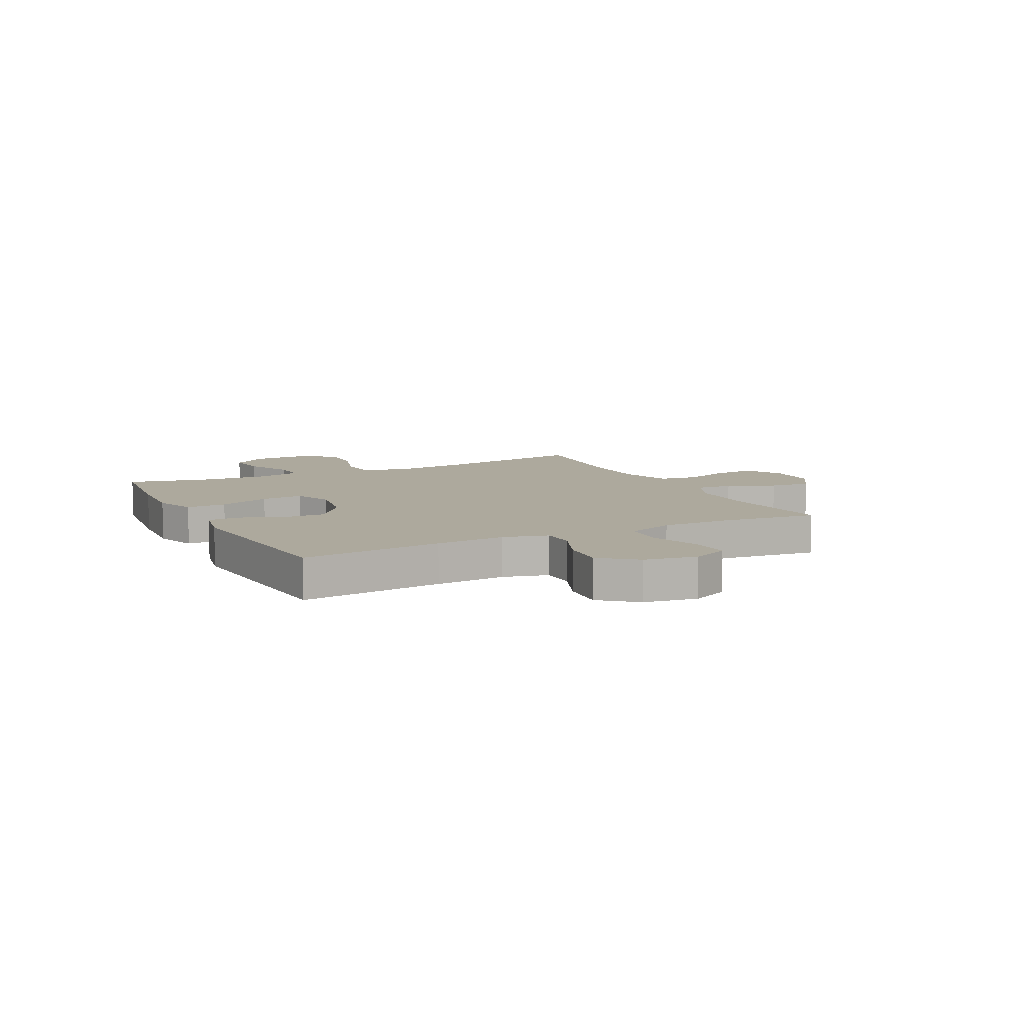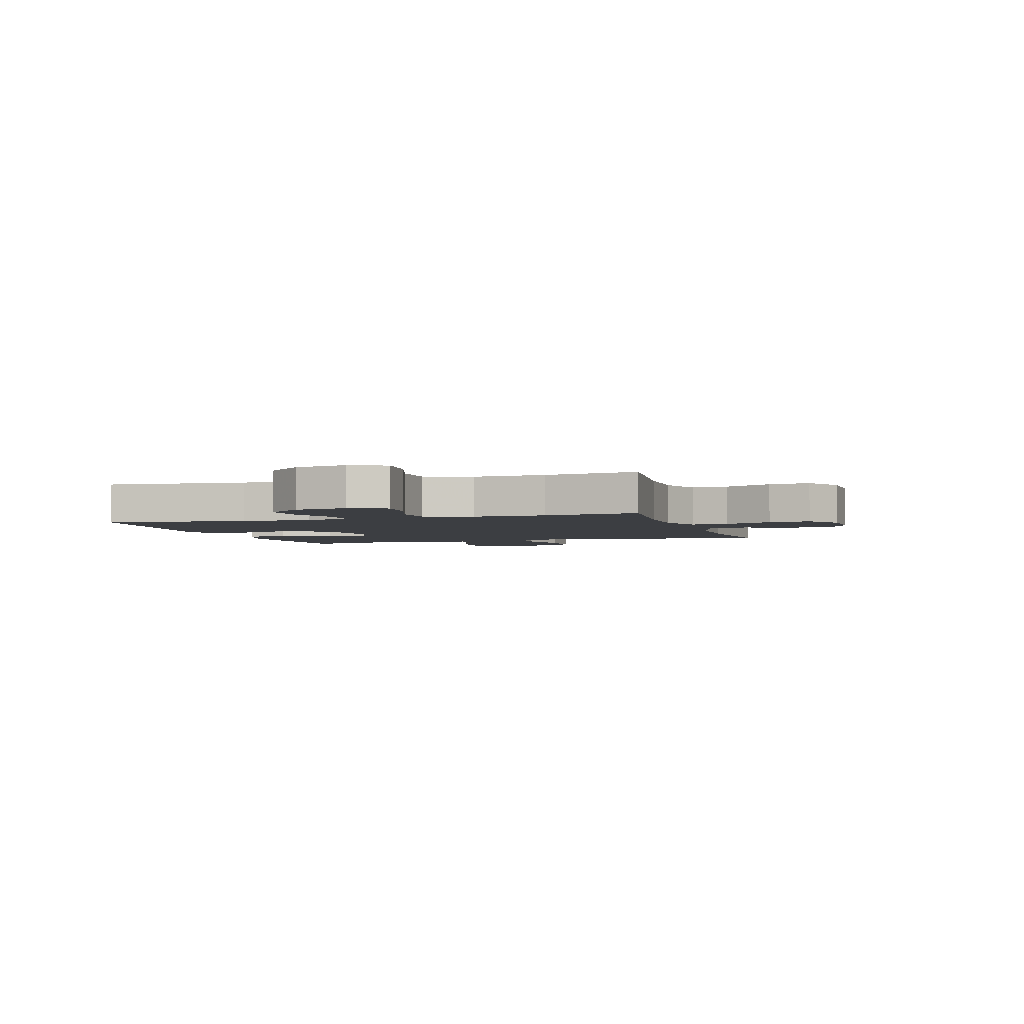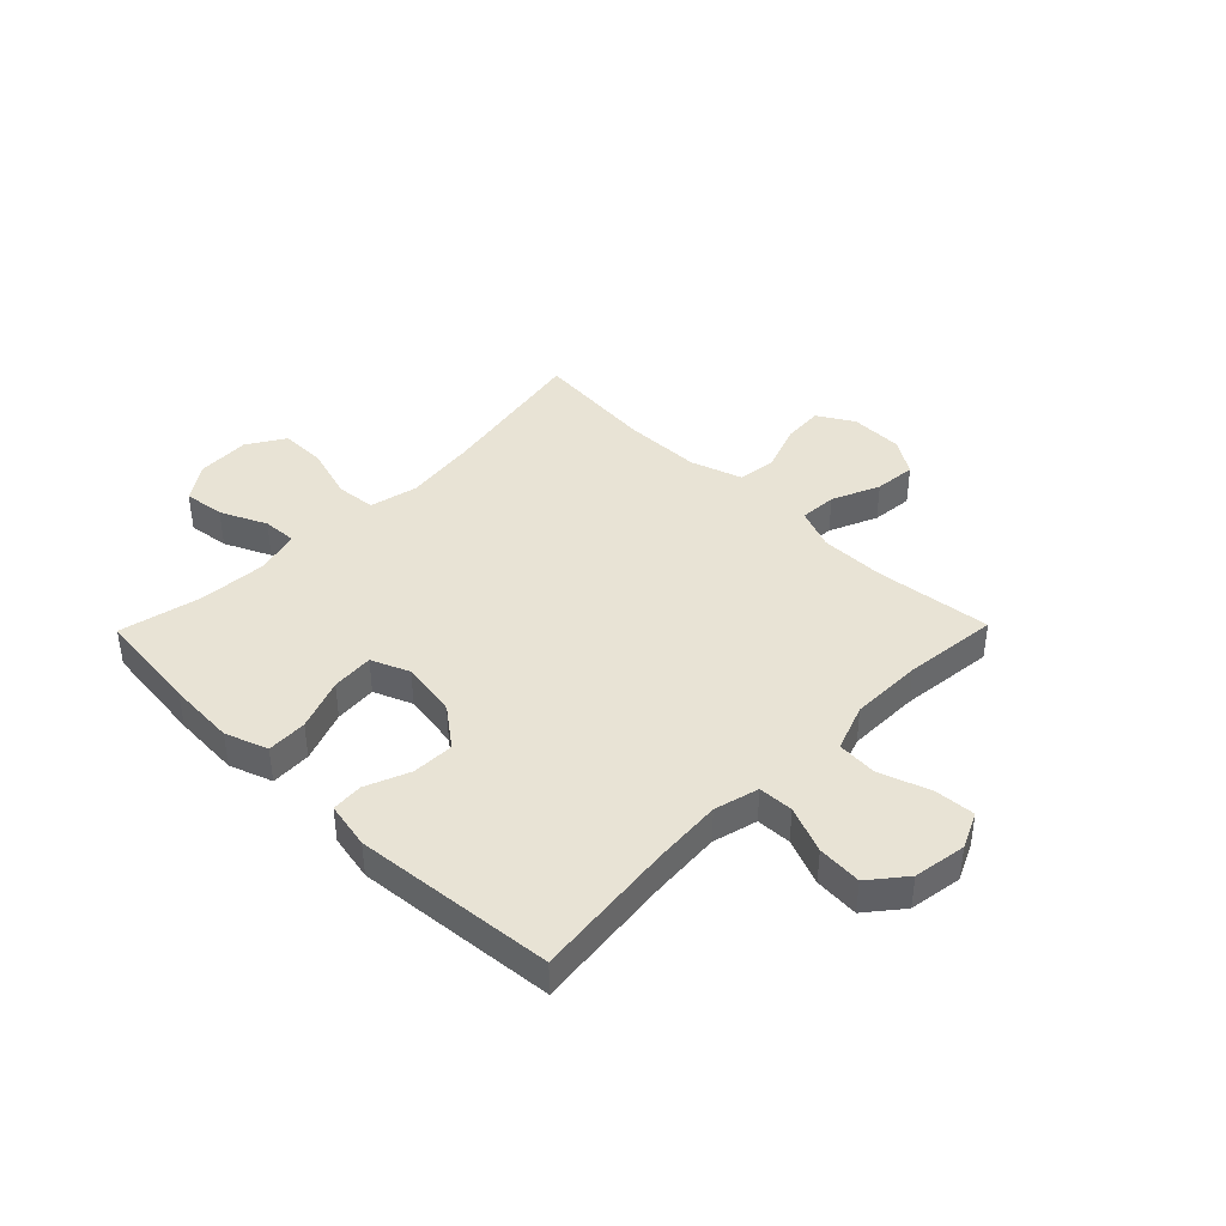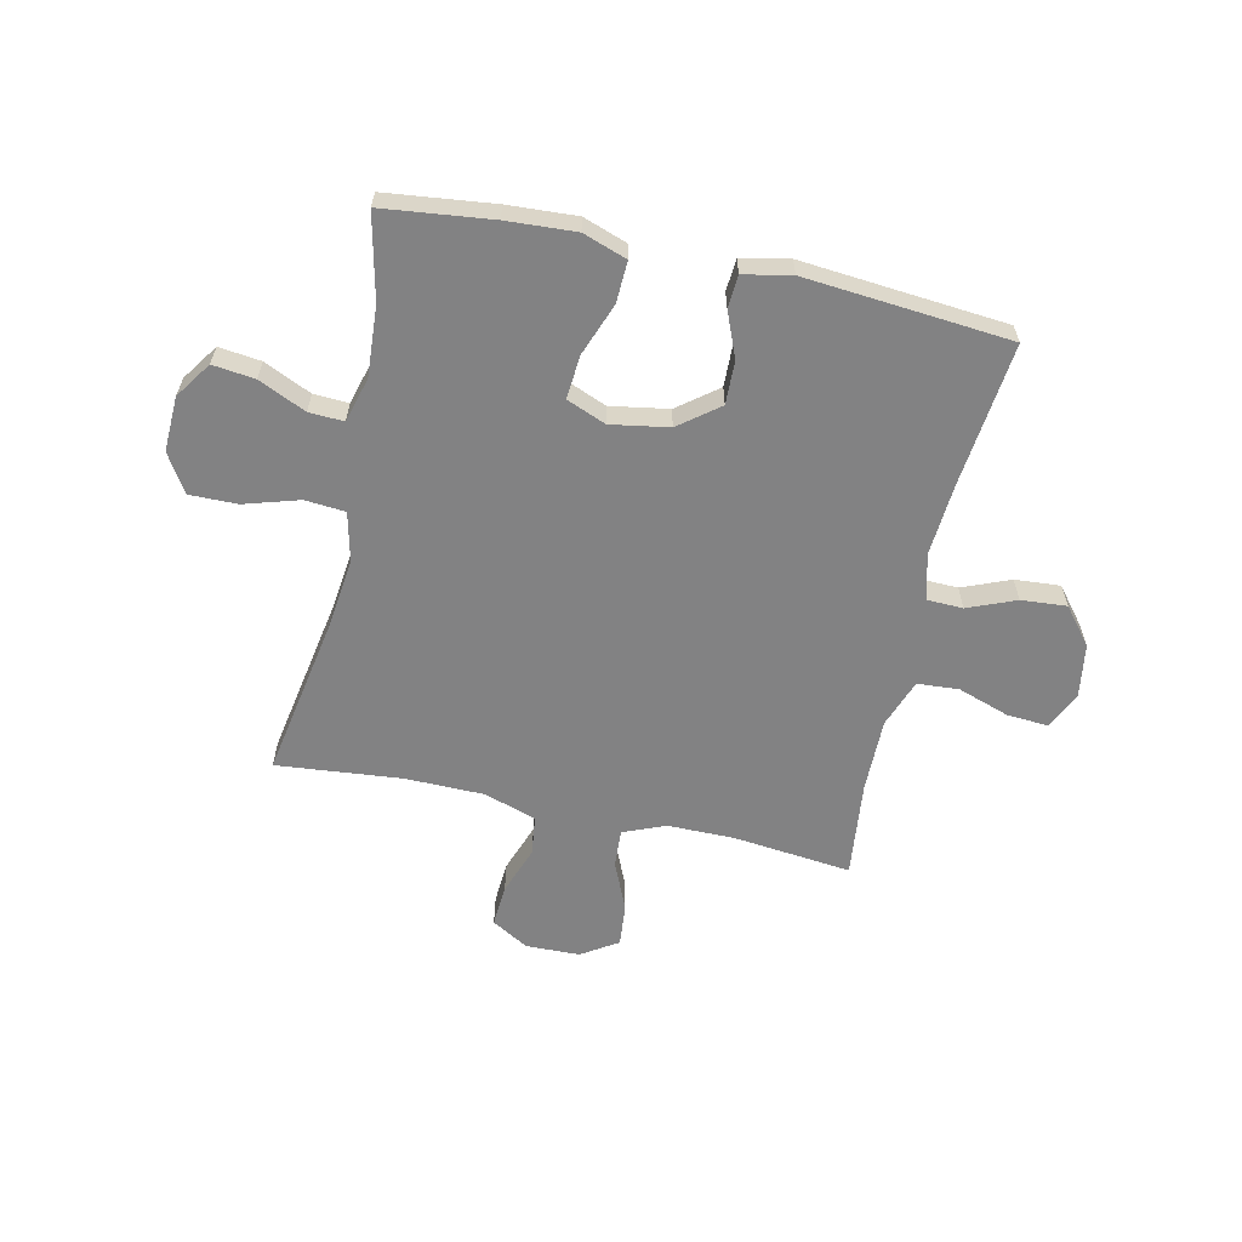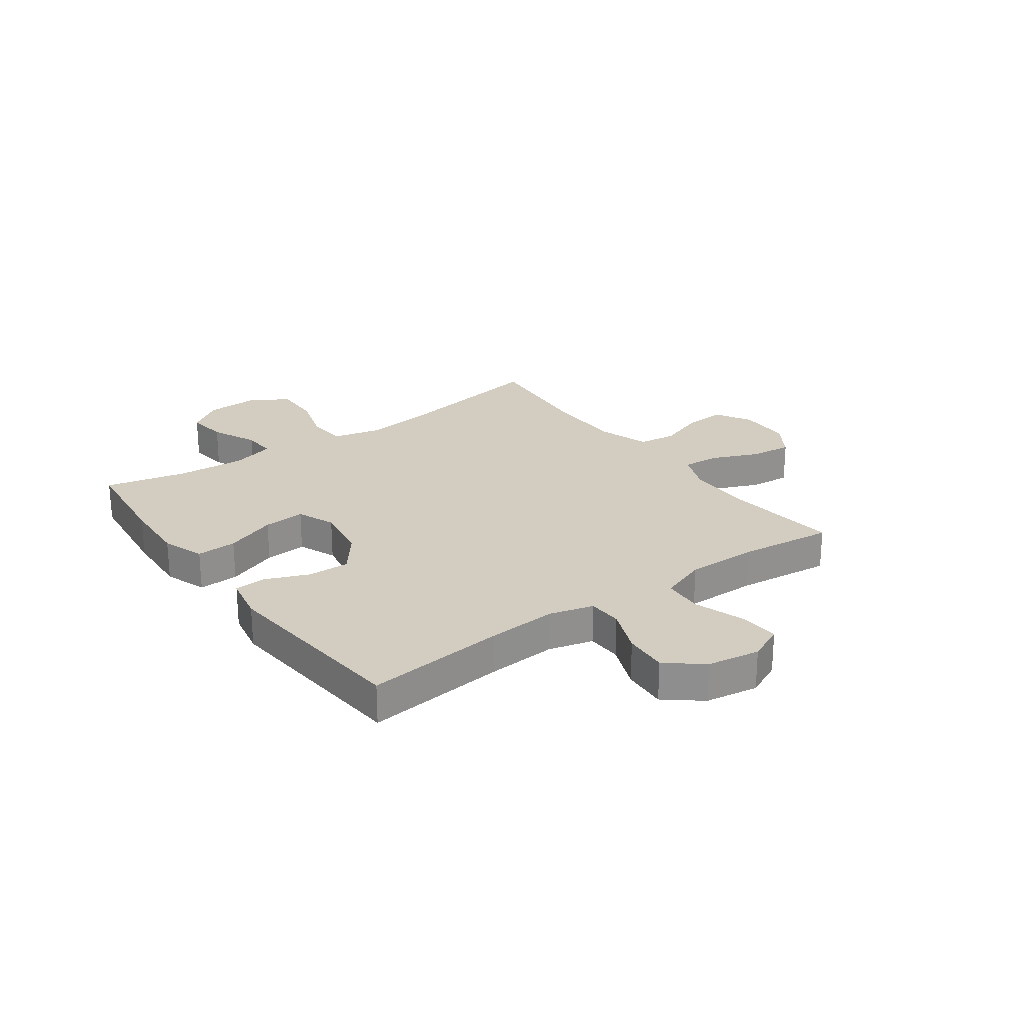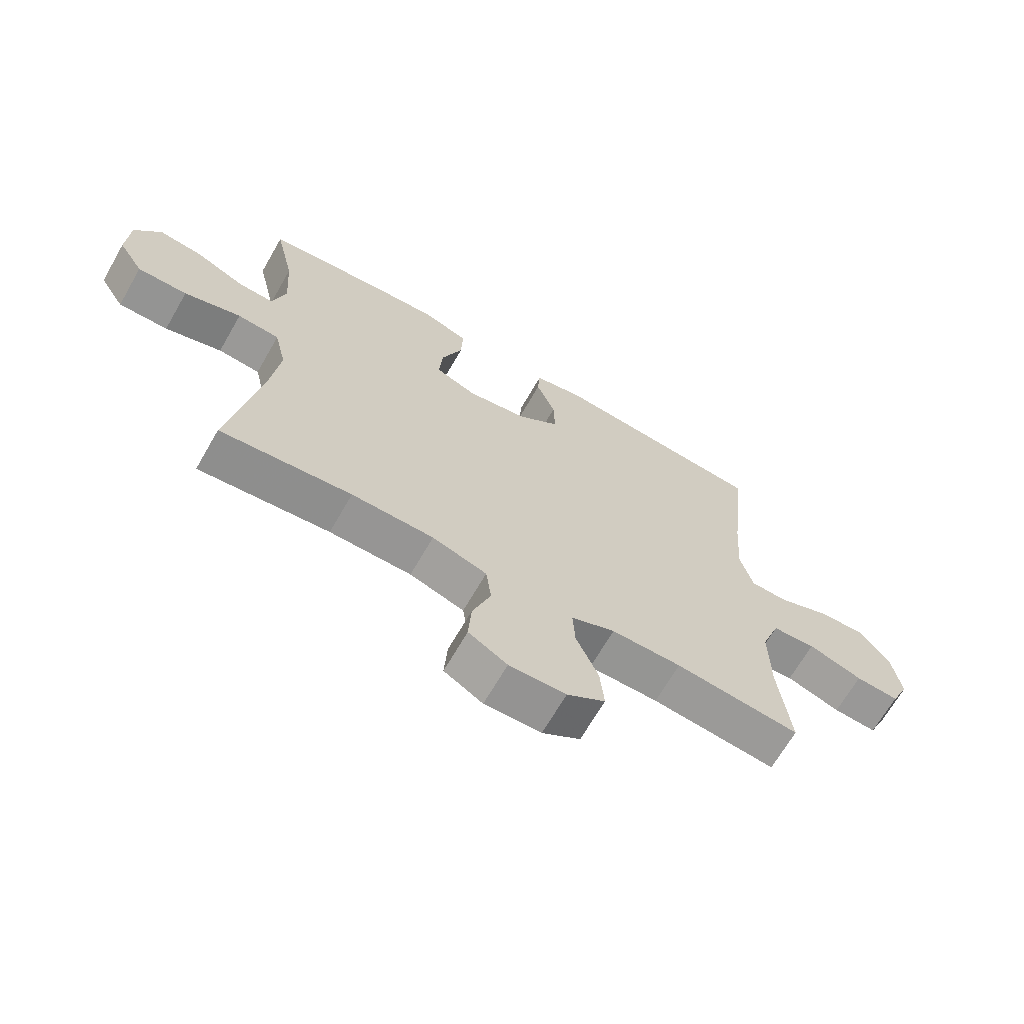
<metadata>
{"format":"obj","ext":"obj","renderer":"f3d","projection":"perspective","resolution":1024,"background":"white","views":[{"elev":8.8,"azim":63.4,"up":"+Y"},{"elev":-3.3,"azim":107.5,"up":"+Y"},{"elev":41.0,"azim":44.4,"up":"+Y"},{"elev":-60.8,"azim":-12.4,"up":"+Y"},{"elev":24.5,"azim":54.1,"up":"+Y"},{"elev":-67.3,"azim":-29.9,"up":"+Z"}]}
</metadata>
<code>
v 0.5 0.07 0.5
v 0.472 0.07 0.245
v 0.463 0.07 0.12
v 0.484 0.07 0.04
v 0.547 0.07 0.038
v 0.631 0.07 0.072
v 0.711 0.07 0.078
v 0.763 0.07 0.014
v 0.778 0.07 -0.081
v 0.748 0.07 -0.146
v 0.675 0.07 -0.141
v 0.584 0.07 -0.11
v 0.511 0.07 -0.115
v 0.48 0.07 -0.2
v 0.481 0.07 -0.33
v 0.5 0.07 -0.5
v 0.291 0.07 -0.477
v 0.174 0.07 -0.477
v 0.1 0.07 -0.507
v 0.104 0.07 -0.574
v 0.141 0.07 -0.66
v 0.148 0.07 -0.735
v 0.084 0.07 -0.776
v -0.011 0.07 -0.778
v -0.076 0.07 -0.74
v -0.071 0.07 -0.666
v -0.04 0.07 -0.58
v -0.049 0.07 -0.511
v -0.141 0.07 -0.481
v -0.279 0.07 -0.479
v -0.5 0.07 -0.5
v -0.45 0.07 -0.22
v -0.434 0.07 -0.09
v -0.454 0.07 -0.004
v -0.525 0.07 0.002
v -0.621 0.07 -0.027
v -0.705 0.07 -0.028
v -0.747 0.07 0.039
v -0.743 0.07 0.136
v -0.699 0.07 0.2
v -0.625 0.07 0.191
v -0.542 0.07 0.153
v -0.481 0.07 0.15
v -0.459 0.07 0.229
v -0.467 0.07 0.353
v -0.5 0.07 0.5
v -0.309 0.07 0.522
v -0.188 0.07 0.529
v -0.111 0.07 0.502
v -0.114 0.07 0.429
v -0.149 0.07 0.336
v -0.155 0.07 0.26
v -0.086 0.07 0.232
v 0.016 0.07 0.249
v 0.086 0.07 0.303
v 0.084 0.07 0.379
v 0.052 0.07 0.458
v 0.056 0.07 0.515
v 0.14 0.07 0.532
v 0.5 0 0.5
v 0.472 0 0.245
v 0.463 0 0.12
v 0.484 0 0.04
v 0.547 0 0.038
v 0.631 0 0.072
v 0.711 0 0.078
v 0.763 0 0.014
v 0.778 0 -0.081
v 0.748 0 -0.146
v 0.675 0 -0.141
v 0.584 0 -0.11
v 0.511 0 -0.115
v 0.48 0 -0.2
v 0.481 0 -0.33
v 0.5 0 -0.5
v 0.291 0 -0.477
v 0.174 0 -0.477
v 0.1 0 -0.507
v 0.104 0 -0.574
v 0.141 0 -0.66
v 0.148 0 -0.735
v 0.084 0 -0.776
v -0.011 0 -0.778
v -0.076 0 -0.74
v -0.071 0 -0.666
v -0.04 0 -0.58
v -0.049 0 -0.511
v -0.141 0 -0.481
v -0.279 0 -0.479
v -0.5 0 -0.5
v -0.45 0 -0.22
v -0.434 0 -0.09
v -0.454 0 -0.004
v -0.525 0 0.002
v -0.621 0 -0.027
v -0.705 0 -0.028
v -0.747 0 0.039
v -0.743 0 0.136
v -0.699 0 0.2
v -0.625 0 0.191
v -0.542 0 0.153
v -0.481 0 0.15
v -0.459 0 0.229
v -0.467 0 0.353
v -0.5 0 0.5
v -0.309 0 0.522
v -0.188 0 0.529
v -0.111 0 0.502
v -0.114 0 0.429
v -0.149 0 0.336
v -0.155 0 0.26
v -0.086 0 0.232
v 0.016 0 0.249
v 0.086 0 0.303
v 0.084 0 0.379
v 0.052 0 0.458
v 0.056 0 0.515
v 0.14 0 0.532
f 59 1 2
f 58 59 2
f 57 58 2
f 56 57 2
f 55 56 2 3
f 54 55 3 4
f 53 54 4
f 49 50 51
f 48 49 51
f 47 48 51
f 46 47 51
f 45 46 51
f 44 45 51 52
f 43 44 52 53
f 40 41 42
f 39 40 42
f 38 39 42
f 37 38 42
f 36 37 42
f 35 36 42
f 34 35 42 43
f 43 53 4
f 34 43 4
f 33 34 4
f 30 31 32
f 33 4 5
f 32 33 5
f 30 32 5
f 29 30 5
f 25 26 27
f 24 25 27
f 23 24 27
f 22 23 27
f 21 22 27
f 20 21 27
f 19 20 27 28
f 29 5 6
f 28 29 6
f 19 28 6
f 18 19 6
f 15 16 17
f 14 15 17 18
f 10 11 12
f 9 10 12
f 8 9 12
f 7 8 12
f 6 7 12
f 6 12 13
f 18 6 13
f 13 14 18
f 61 60 118
f 61 118 117
f 61 117 116
f 61 116 115
f 62 61 115 114
f 63 62 114 113
f 63 113 112
f 110 109 108
f 110 108 107
f 110 107 106
f 110 106 105
f 110 105 104
f 111 110 104 103
f 112 111 103 102
f 101 100 99
f 101 99 98
f 101 98 97
f 101 97 96
f 101 96 95
f 101 95 94
f 102 101 94 93
f 63 112 102
f 63 102 93
f 63 93 92
f 91 90 89
f 64 63 92
f 64 92 91
f 64 91 89
f 64 89 88
f 86 85 84
f 86 84 83
f 86 83 82
f 86 82 81
f 86 81 80
f 86 80 79
f 87 86 79 78
f 65 64 88
f 65 88 87
f 65 87 78
f 65 78 77
f 76 75 74
f 77 76 74 73
f 71 70 69
f 71 69 68
f 71 68 67
f 71 67 66
f 71 66 65
f 72 71 65
f 72 65 77
f 77 73 72
f 1 60 61 2
f 2 61 62 3
f 3 62 63 4
f 4 63 64 5
f 5 64 65 6
f 6 65 66 7
f 7 66 67 8
f 8 67 68 9
f 9 68 69 10
f 10 69 70 11
f 11 70 71 12
f 12 71 72 13
f 13 72 73 14
f 14 73 74 15
f 15 74 75 16
f 16 75 76 17
f 17 76 77 18
f 18 77 78 19
f 19 78 79 20
f 20 79 80 21
f 21 80 81 22
f 22 81 82 23
f 23 82 83 24
f 24 83 84 25
f 25 84 85 26
f 26 85 86 27
f 27 86 87 28
f 28 87 88 29
f 29 88 89 30
f 30 89 90 31
f 31 90 91 32
f 32 91 92 33
f 33 92 93 34
f 34 93 94 35
f 35 94 95 36
f 36 95 96 37
f 37 96 97 38
f 38 97 98 39
f 39 98 99 40
f 40 99 100 41
f 41 100 101 42
f 42 101 102 43
f 43 102 103 44
f 44 103 104 45
f 45 104 105 46
f 46 105 106 47
f 47 106 107 48
f 48 107 108 49
f 49 108 109 50
f 50 109 110 51
f 51 110 111 52
f 52 111 112 53
f 53 112 113 54
f 54 113 114 55
f 55 114 115 56
f 56 115 116 57
f 57 116 117 58
f 58 117 118 59
f 59 118 60 1

</code>
